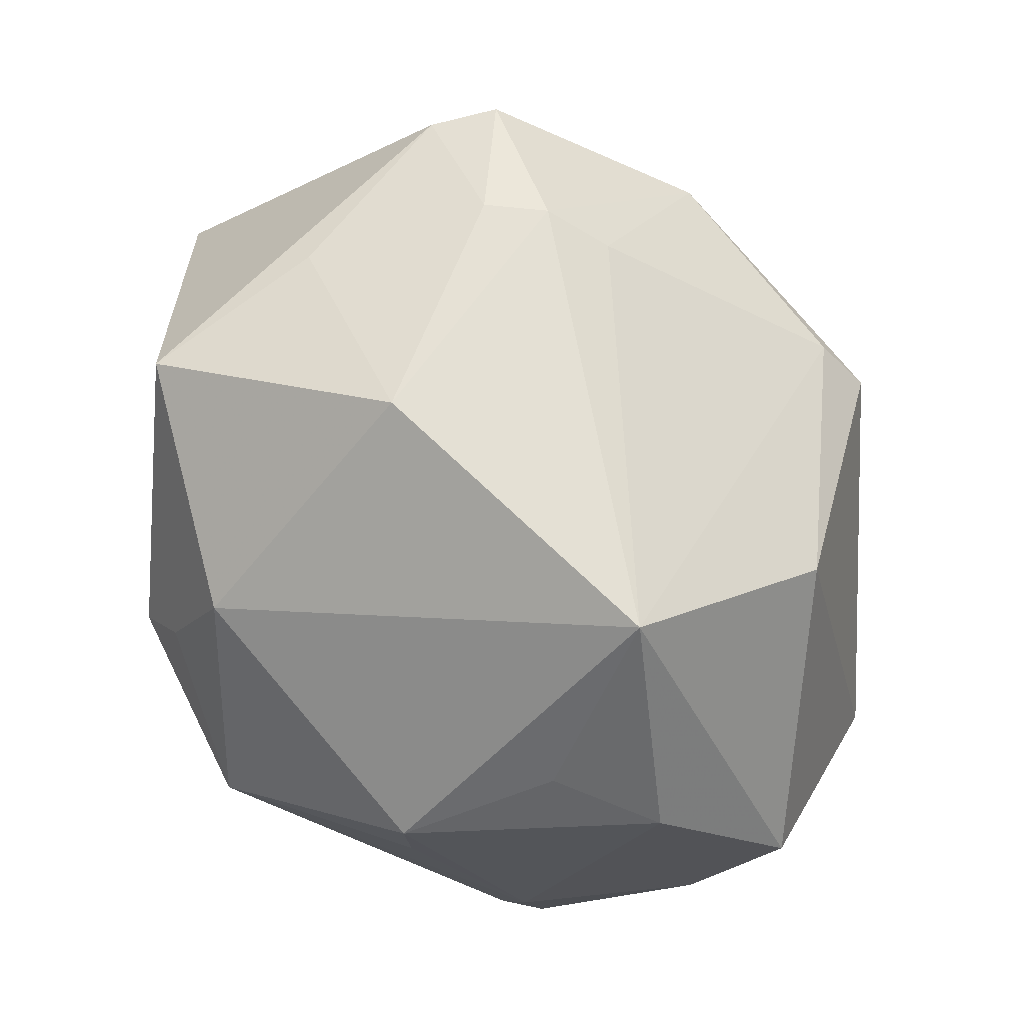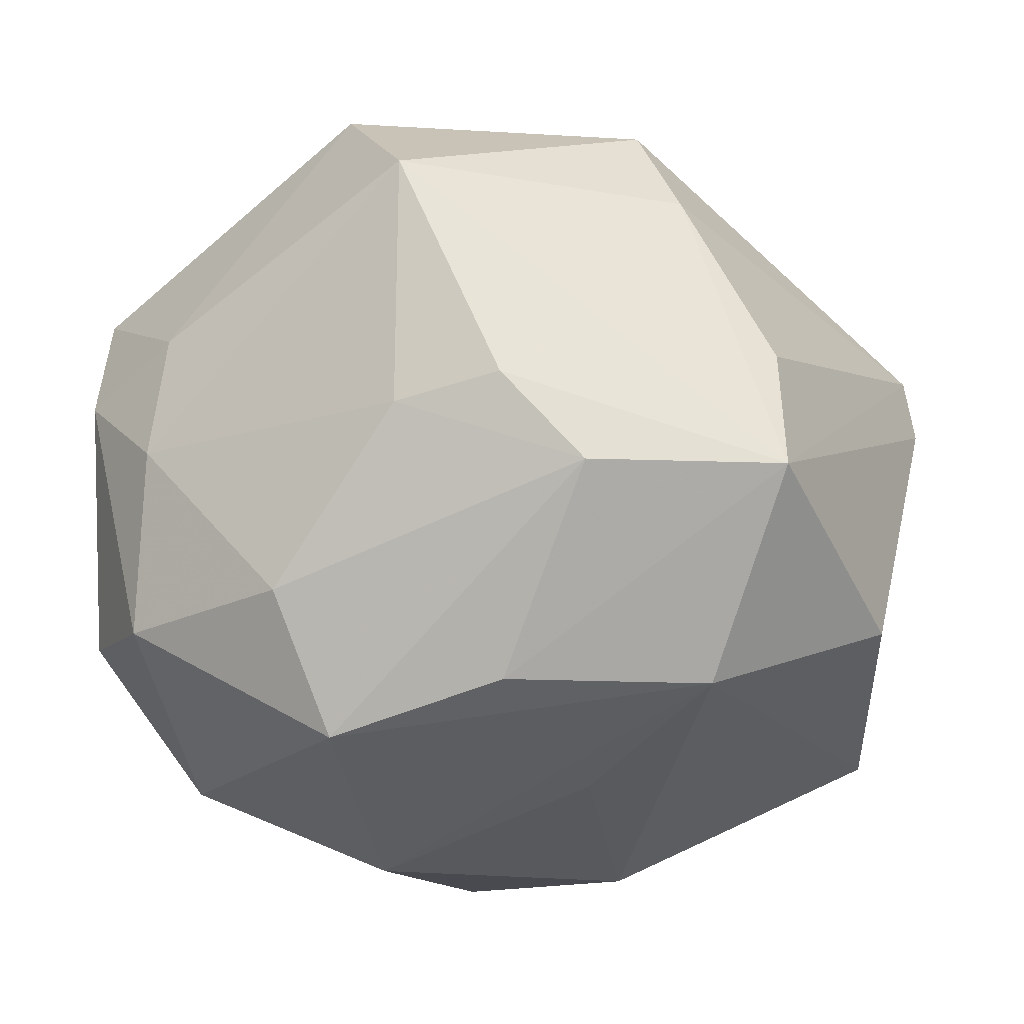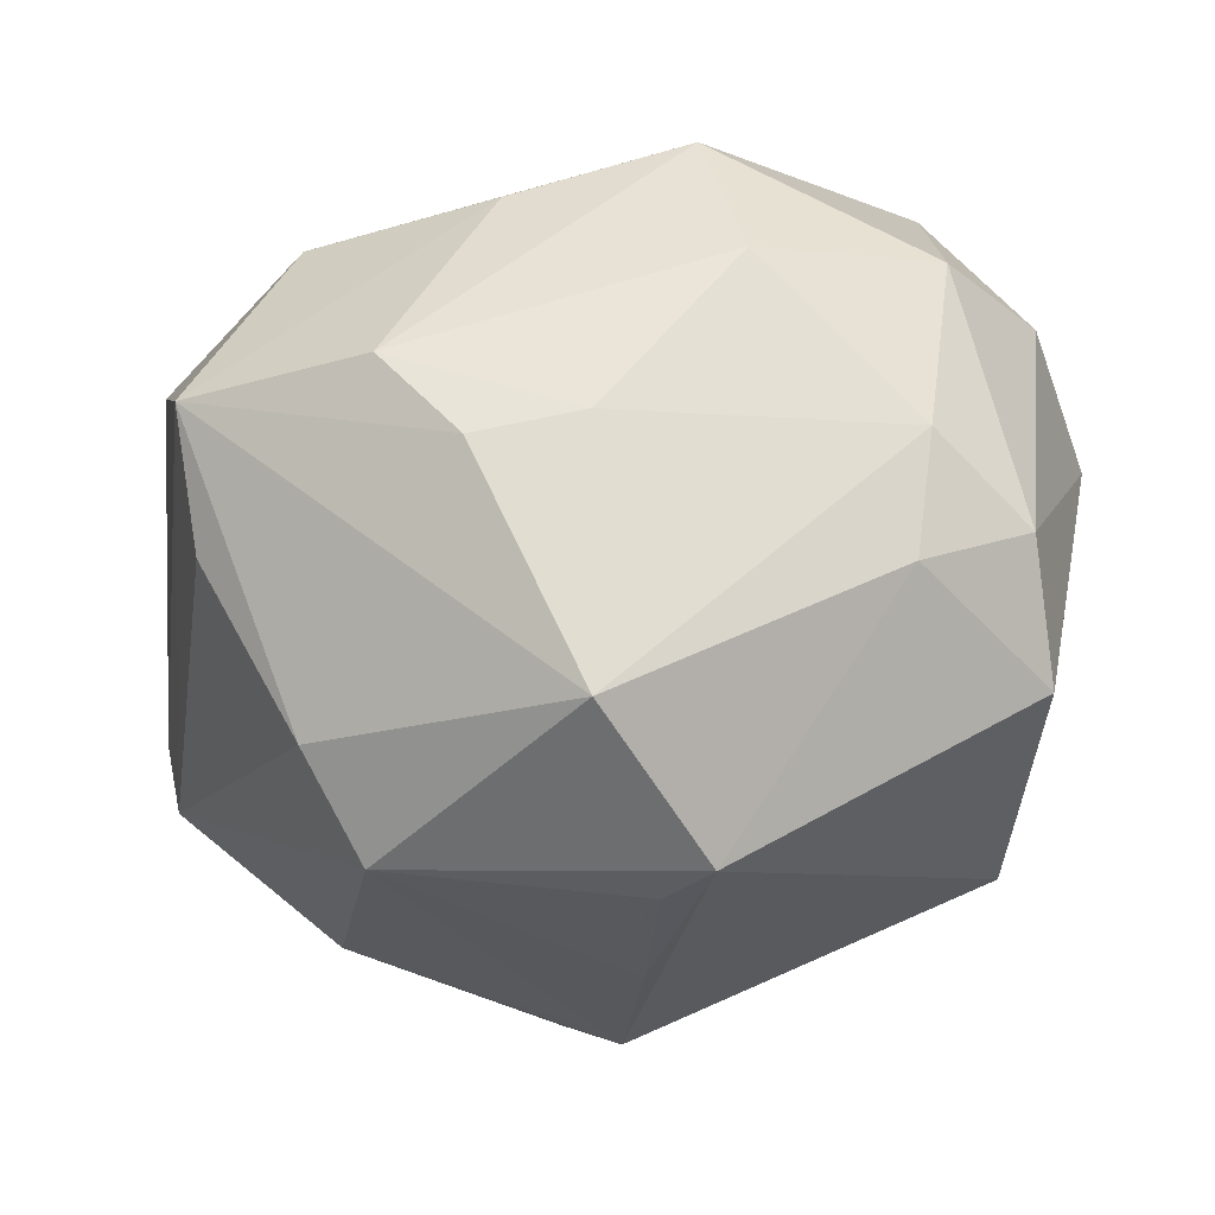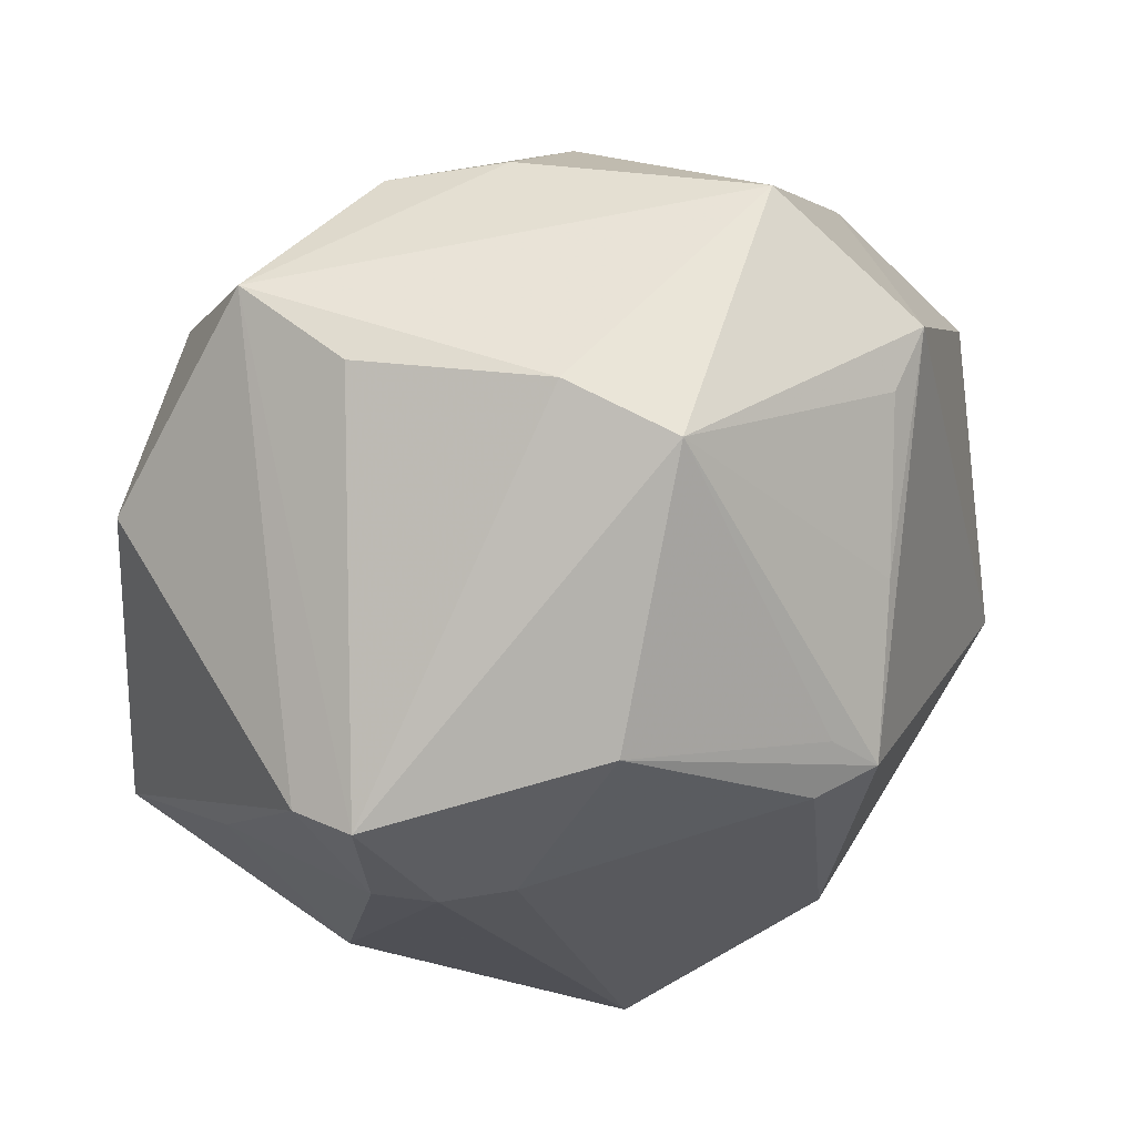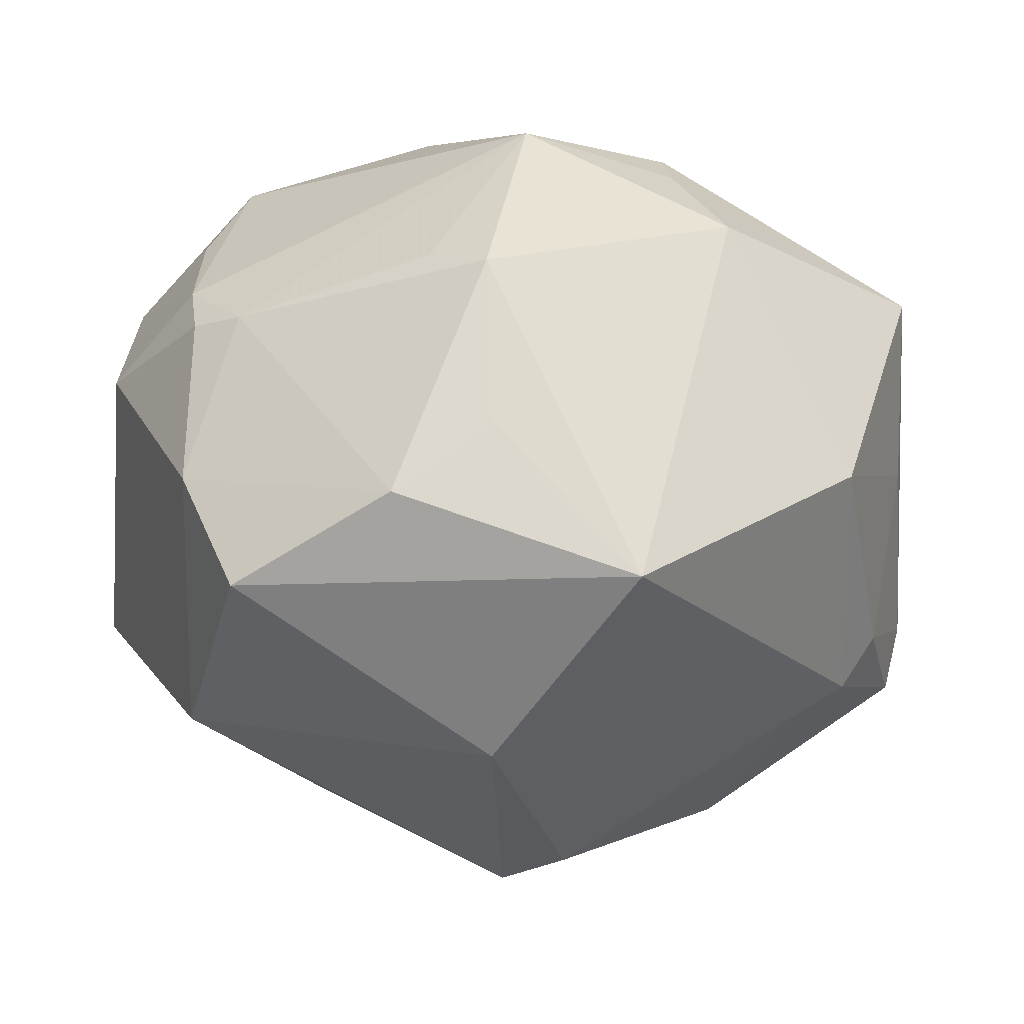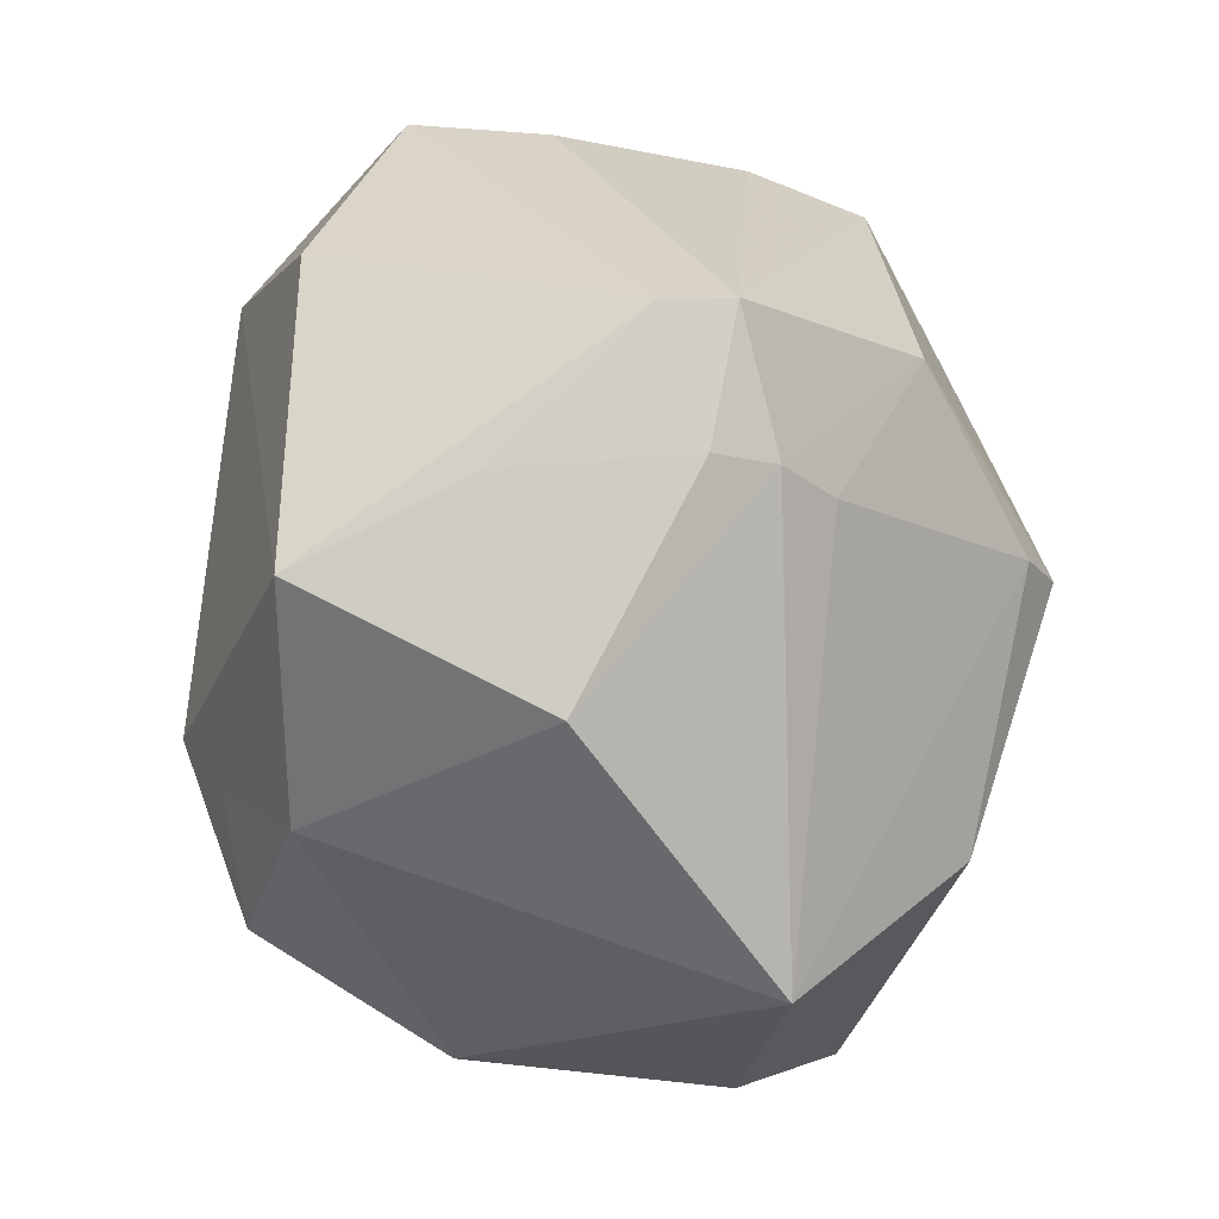
<metadata>
{"format":"obj","ext":"obj","renderer":"f3d","projection":"perspective","resolution":1024,"background":"white","views":[{"elev":-59.1,"azim":115.6,"up":"+Y"},{"elev":60.4,"azim":4.6,"up":"+Y"},{"elev":-8.4,"azim":-163.0,"up":"+Z"},{"elev":36.2,"azim":137.5,"up":"+Y"},{"elev":-13.7,"azim":-6.5,"up":"+Z"},{"elev":-30.8,"azim":100.6,"up":"+Y"}]}
</metadata>
<code>
v -0.03704 -0.02876 -0.005506
v 0.03821 -0.01028 -0.02316
v 0.009987 0.0417 0.01601
v -0.02101 0.02886 0.02647
v -0.00983 0.04024 0.009958
v 0.01285 0.0349 -0.0293
v -0.03173 -0.03518 -0.01832
v 0.04645 0.001776 -0.021
v 0.04803 0.001214 -0.01402
v 0.01259 0.005989 0.03563
v -0.03156 -0.02828 0.01282
v -0.0117 0.04607 -0.01592
v -0.03688 0.02581 0.009659
v -0.009436 -0.006983 0.04195
v 0.04419 -0.0201 0.01947
v 0.01667 -0.0196 0.03608
v -0.04291 0.004163 0.02285
v 0.003201 0.02674 0.03366
v -0.03601 0.02854 -0.002847
v 0.0303 0.03908 0.01336
v -0.04531 -0.007575 0.01099
v 0.006903 -0.003091 -0.04254
v 0.01799 0.03833 -0.01835
v 0.02147 -0.03263 0.02371
v -0.03556 -0.01157 -0.02838
v 0.03471 -0.03143 -0.003864
v 0.01659 -0.02524 0.03203
v -0.0129 0.02985 -0.03205
v -0.04548 0.01444 -0.01319
v 0.02446 0.02351 0.03088
v 0.04191 -0.01074 -0.0175
v 0.02893 0.03675 -0.0008403
v -0.01599 -0.04455 -0.01024
v -0.03676 -0.01945 0.01812
v -0.03685 0.01692 0.02671
v -0.01421 0.02114 0.03901
v -0.006273 -0.04355 0.01502
v 0.03165 -0.01004 -0.02714
v 9.653e-05 -0.00161 -0.04449
v -0.004017 -0.02851 -0.03453
v -0.03551 -0.008448 0.02725
v -0.006746 0.01409 -0.03841
v 0.04511 -0.01227 0.001507
v -0.0006381 -0.03114 0.03425
v -0.0363 -0.0242 0.01287
v 0.04273 0.01484 0.01934
v -0.005842 -0.045 -0.0026
v 0.009039 -0.04731 -0.01898
v -0.01901 0.03363 -0.02992
v -0.03029 -0.002618 0.03631
v 0.02582 0.007838 -0.03512
v 0.004441 0.002441 -0.04217
v 0.0007678 0.04376 0.007649
v -0.01183 -0.03853 0.01706
v -0.04484 0.01922 0.0007715
f 26 48 2
f 48 38 2
f 40 25 39
f 7 40 48
f 25 40 7
f 30 15 46
f 43 15 26
f 16 15 30
f 51 6 8
f 8 2 51
f 51 2 38
f 26 2 31
f 31 2 8
f 31 43 26
f 44 37 24
f 26 15 24
f 24 48 26
f 24 37 48
f 42 6 39
f 42 28 6
f 33 7 48
f 37 11 33
f 35 36 4
f 23 6 12
f 8 6 23
f 50 36 35
f 12 6 49
f 6 28 49
f 49 19 12
f 29 19 49
f 25 29 49
f 28 42 49
f 39 25 49
f 49 42 39
f 3 4 36
f 44 16 14
f 14 50 44
f 36 50 14
f 30 36 14
f 39 6 52
f 52 51 39
f 6 51 52
f 39 51 22
f 22 51 38
f 22 40 39
f 22 38 48
f 48 40 22
f 54 37 44
f 44 11 54
f 54 11 37
f 15 16 27
f 27 24 15
f 27 16 44
f 44 24 27
f 48 37 47
f 47 33 48
f 37 33 47
f 5 53 12
f 5 3 53
f 4 3 5
f 30 46 20
f 53 3 20
f 12 53 20
f 20 23 12
f 29 21 55
f 55 19 29
f 34 21 45
f 44 50 34
f 45 11 34
f 34 11 44
f 17 50 35
f 35 55 17
f 17 55 21
f 21 34 17
f 1 29 25
f 1 21 29
f 25 7 1
f 45 21 1
f 1 11 45
f 7 33 1
f 1 33 11
f 15 43 9
f 9 46 15
f 9 31 8
f 43 31 9
f 8 20 9
f 9 20 46
f 18 36 30
f 18 3 36
f 30 20 18
f 18 20 3
f 10 16 30
f 30 14 10
f 10 14 16
f 8 23 32
f 32 20 8
f 23 20 32
f 13 55 35
f 19 55 13
f 35 4 13
f 4 5 13
f 12 19 13
f 13 5 12
f 41 34 50
f 50 17 41
f 41 17 34

</code>
